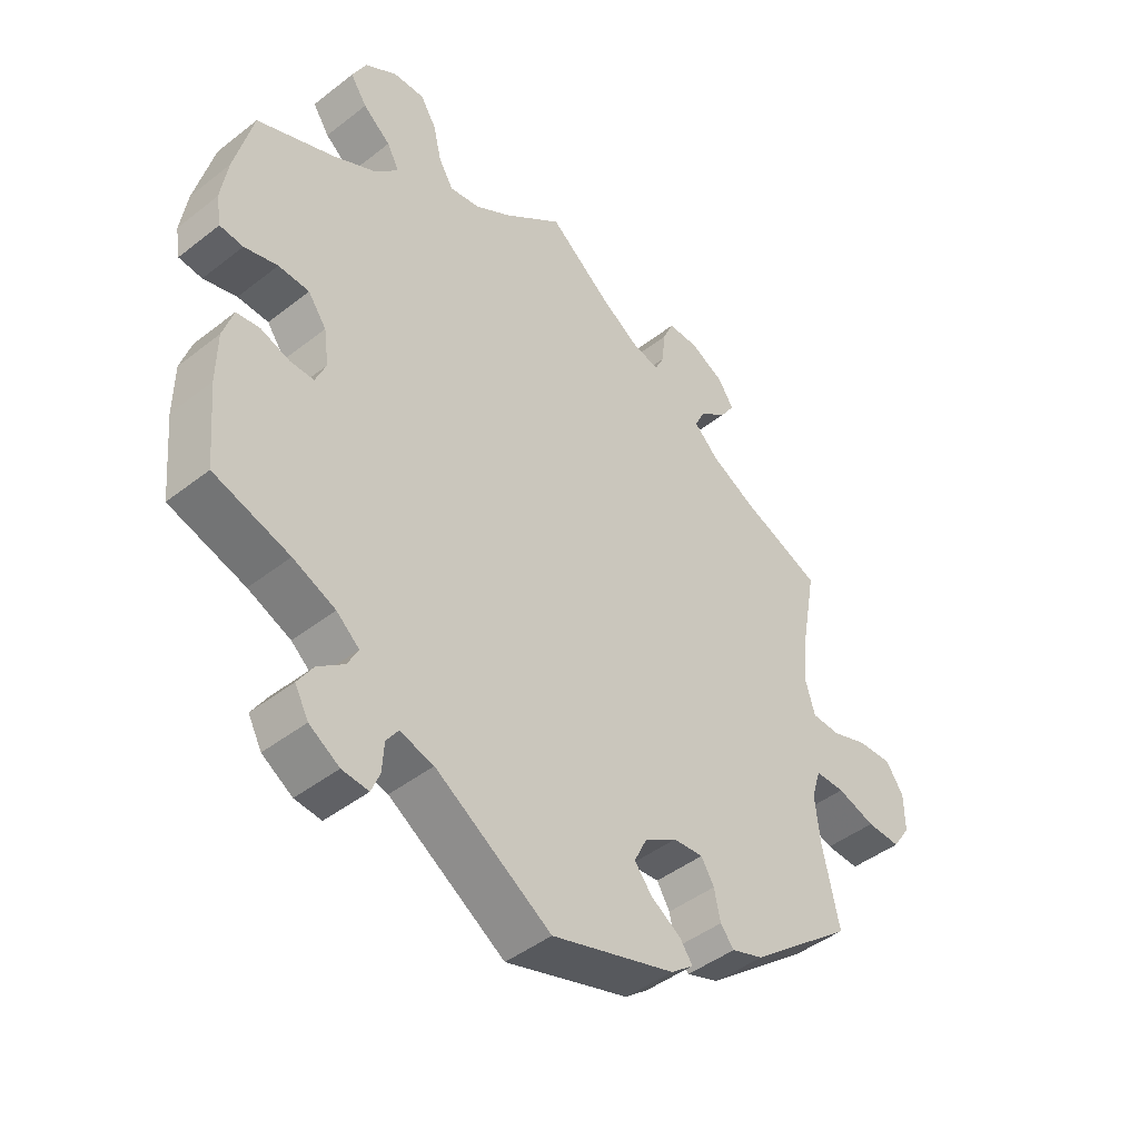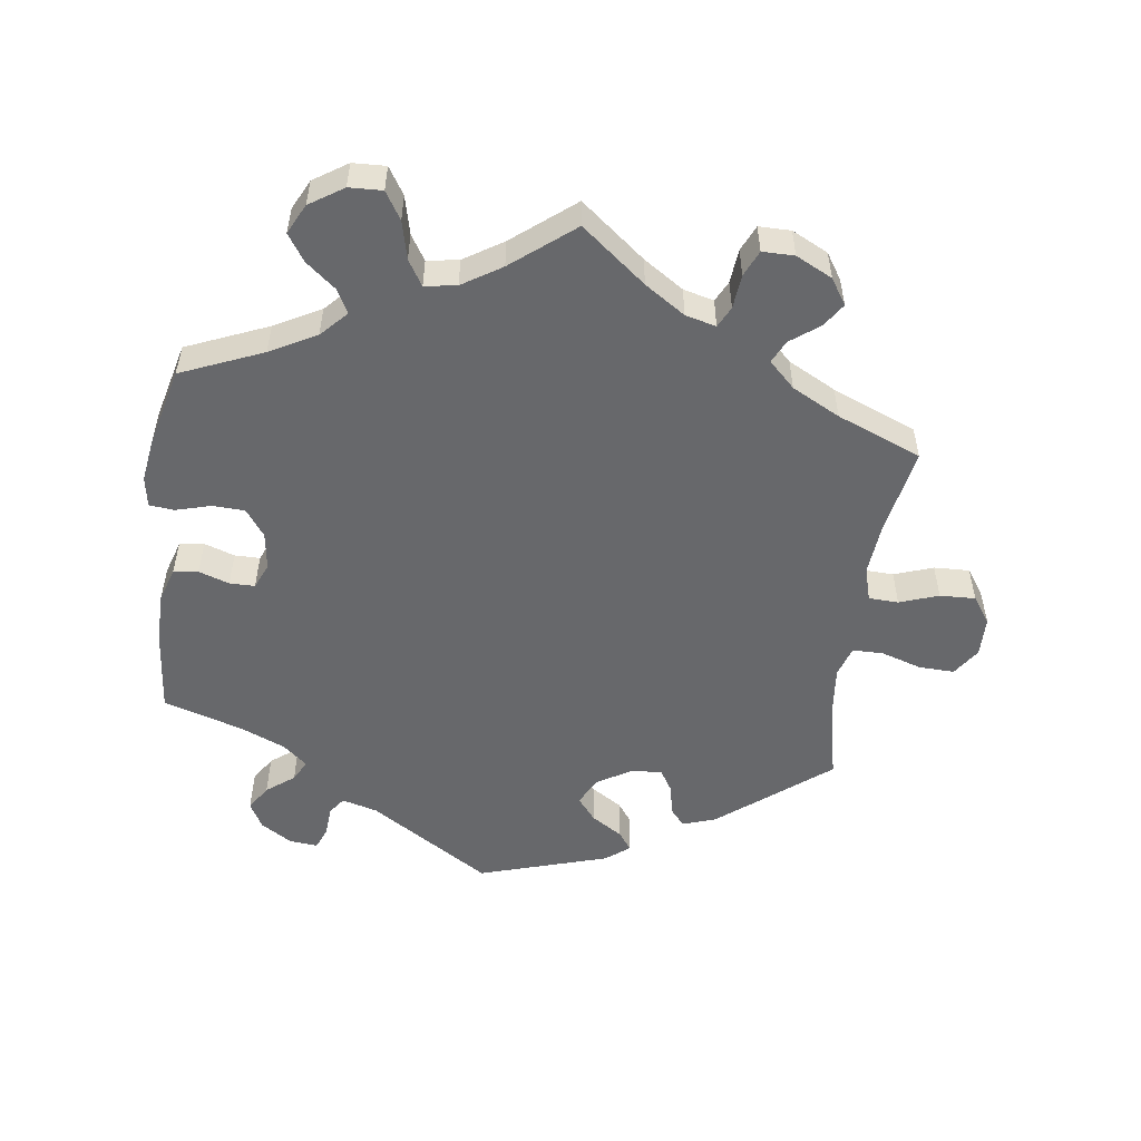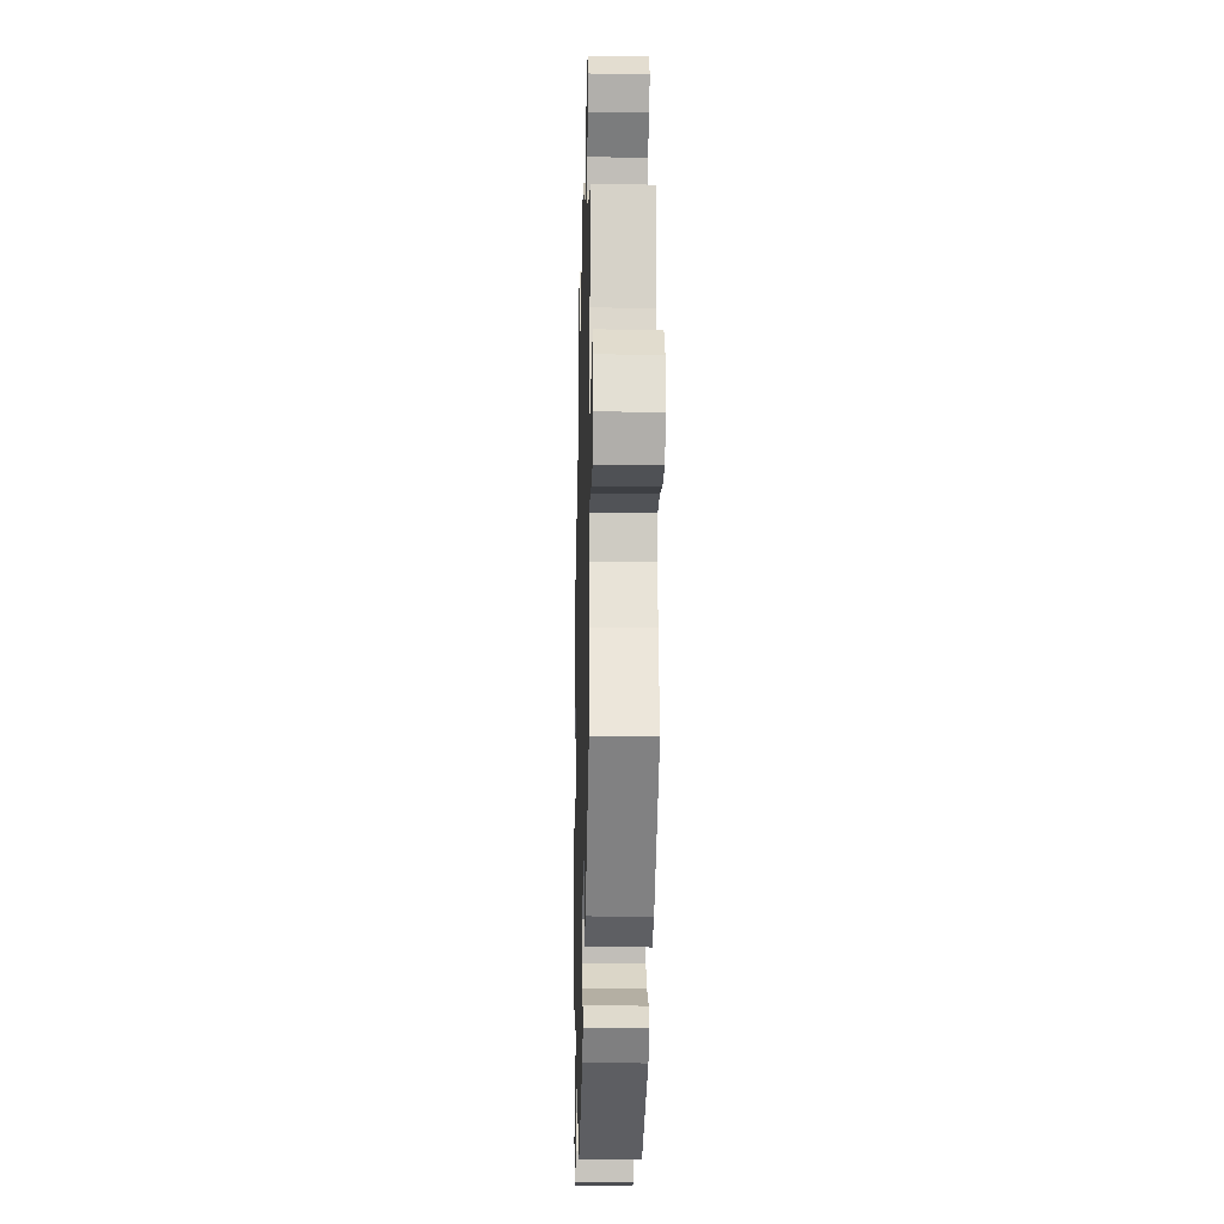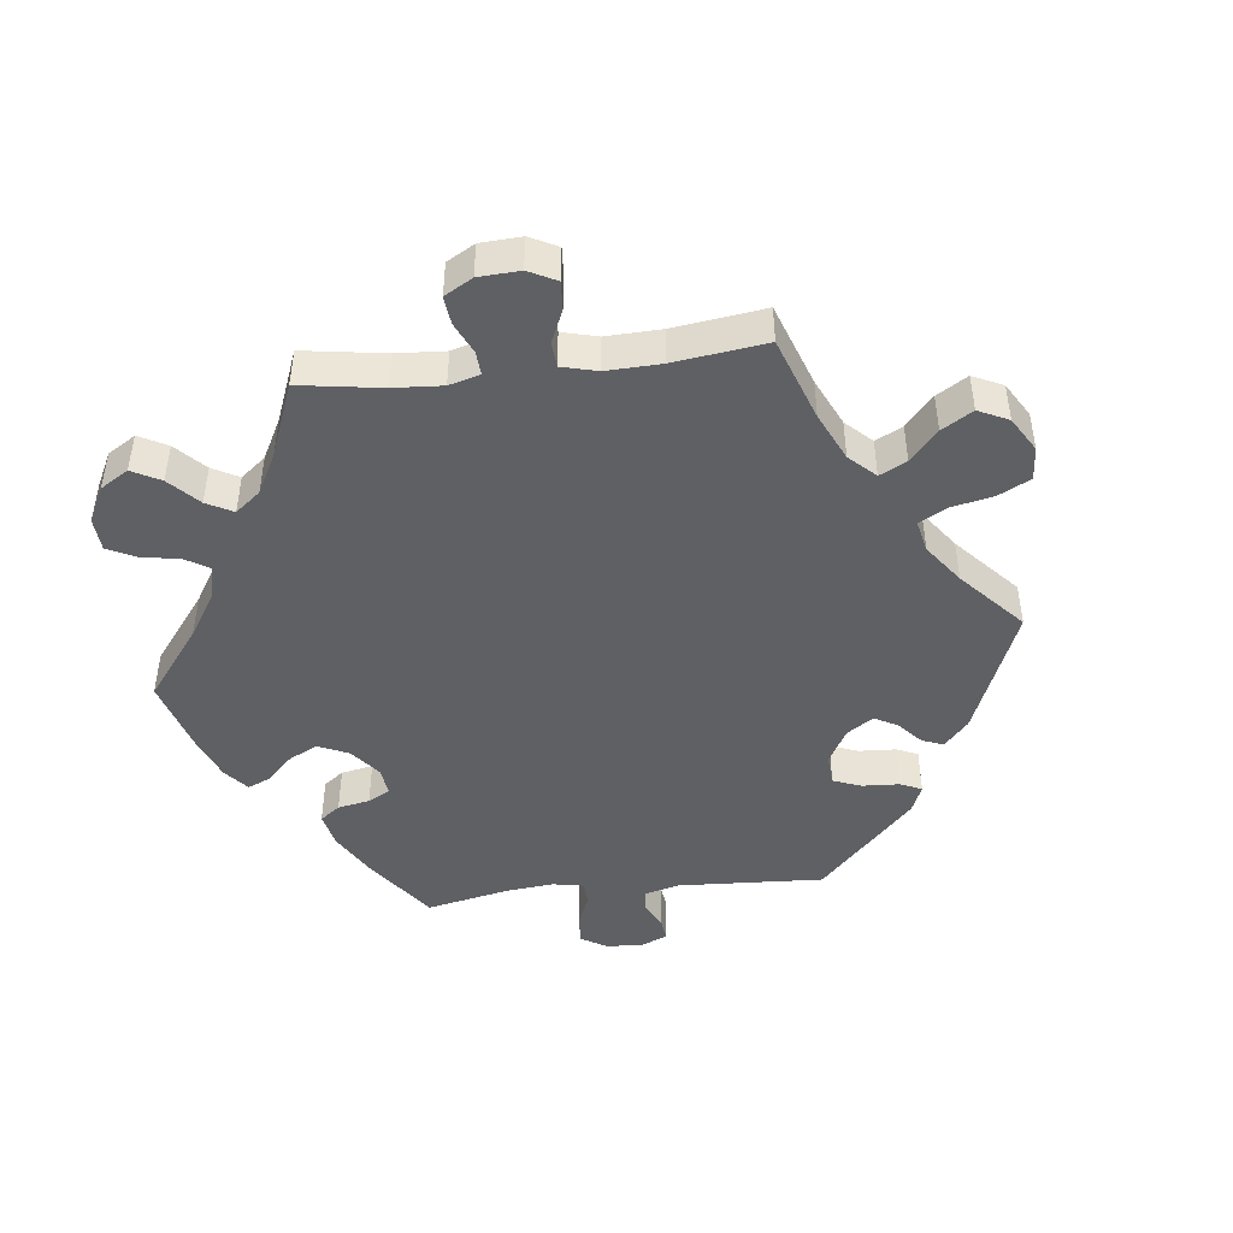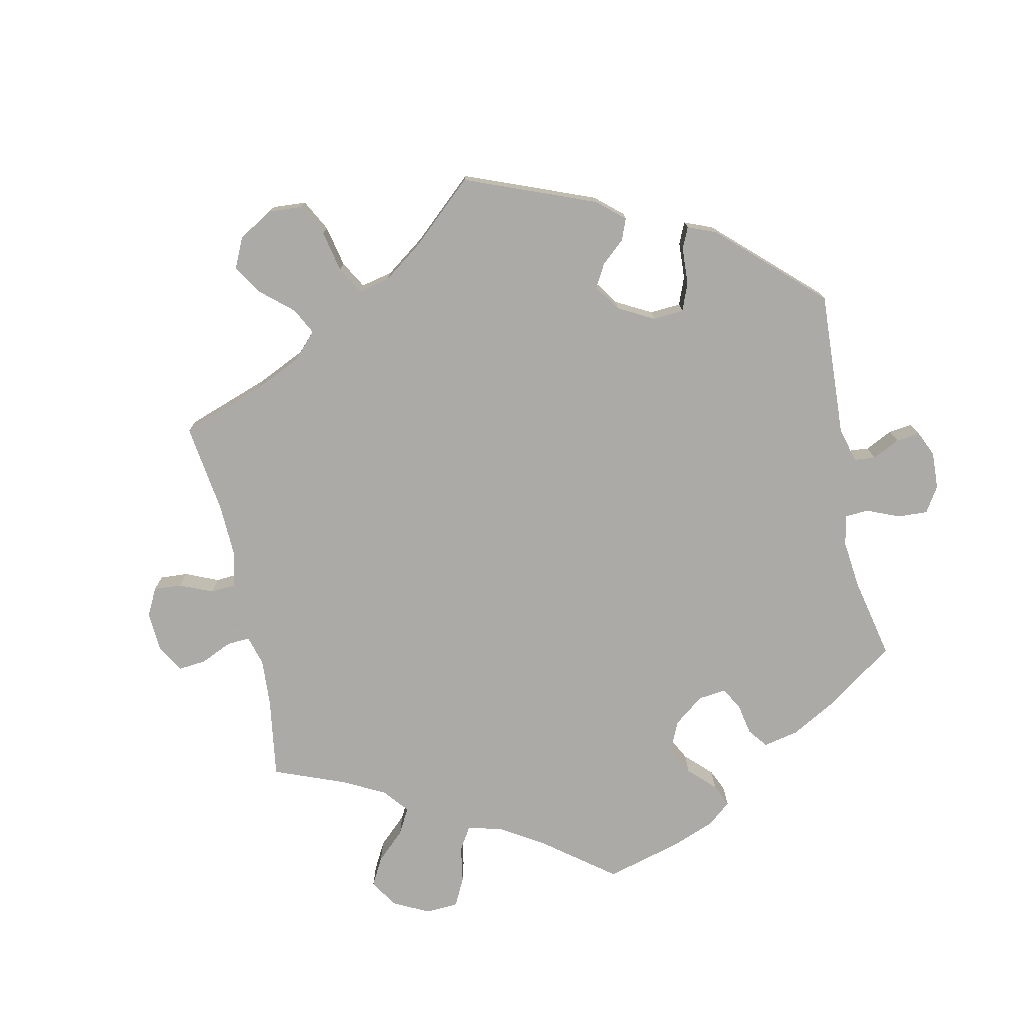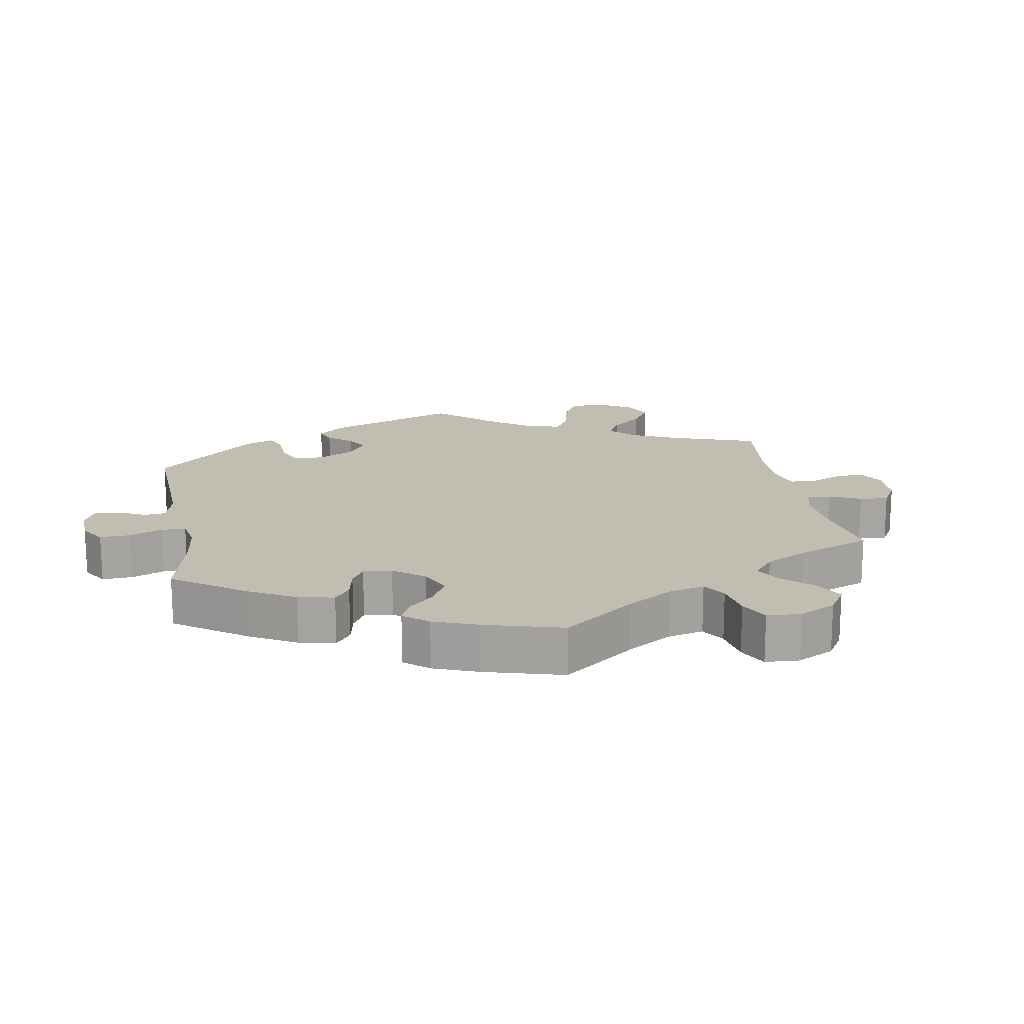
<metadata>
{"format":"obj","ext":"obj","renderer":"f3d","projection":"perspective","resolution":1024,"background":"white","views":[{"elev":-44.8,"azim":-47.8,"up":"+Z"},{"elev":-52.4,"azim":-7.6,"up":"+Y"},{"elev":-21.7,"azim":88.5,"up":"+Z"},{"elev":-45.0,"azim":36.5,"up":"+Y"},{"elev":-75.7,"azim":131.9,"up":"+Y"},{"elev":16.8,"azim":-70.1,"up":"+Y"}]}
</metadata>
<code>
v 0.517 0.07 -0.061
v 0.537 0.07 -0.31
v 0.224 0.07 0.52
v -0.567 0.07 0.192
v -0.262 0.07 -0.511
v 0.537 0.07 0.31
v 0.294 0.07 -0.436
v -0.532 0.07 0.07
v 0.229 0.07 0.573
v 0.169 0.07 -0.469
v 0.208 0.07 0.488
v -0.268 0.07 0.638
v 0.368 0.07 -0.445
v -0.188 0.07 -0.499
v 0 0.07 -0.62
v -0.265 0.07 -0.558
v -0.155 0.07 0.506
v -0.398 0.07 0.041
v 0.627 0.07 -0.081
v -0.322 0.07 0.478
v 0.626 0.07 0.062
v 0 0.07 0.62
v 0.161 0.07 0.5
v -0.531 0.07 -0.046
v -0.478 0.07 0.085
v -0.204 0.07 0.498
v 0.217 0.07 -0.5
v -0.428 0.07 0.083
v -0.549 0.07 -0.179
v -0.548 0.07 -0.099
v -0.446 0.07 -0.057
v -0.537 0.07 -0.31
v 0.296 0.07 0.613
v 0.31 0.07 0.476
v 0.247 0.07 0.613
v 0.284 0.07 -0.388
v -0.367 0.07 0.515
v -0.537 0.07 0.31
v 0.333 0.07 0.402
v 0.505 0.07 0.095
v -0.393 0.07 -0.516
v 0.407 0.07 0.363
v 0.52 0.07 0.043
v -0.371 0.07 -0.557
v 0.14 0.07 -0.433
v -0.302 0.07 0.441
v 0.711 0.07 -0.04
v 0.681 0.07 0.064
v -0.319 0.07 0.636
v -0.39 0.07 -0.017
v -0.394 0.07 0.556
v 0.566 0.07 0.041
v 0.238 0.07 -0.529
v 0.263 0.07 -0.353
v 0.512 0.07 0.176
v 0.502 0.07 -0.109
v -0.322 0.07 -0.588
v 0.352 0.07 0.585
v -0.411 0.07 0.363
v -0.414 0.07 -0.349
v 0.316 0.07 -0.463
v 0.201 0.07 -0.558
v -0.345 0.07 -0.379
v 0.099 0.07 0.541
v -0.407 0.07 -0.057
v -0.368 0.07 -0.477
v 0.354 0.07 0.509
v -0.095 0.07 0.544
v -0.308 0.07 -0.411
v -0.243 0.07 -0.484
v -0.371 0.07 0.602
v 0.378 0.07 0.545
v -0.279 0.07 -0.592
v 0.71 0.07 0.022
v -0.57 0.07 0.074
v -0.578 0.07 0.121
v 0.161 0.07 -0.39
v -0.325 0.07 -0.444
v 0.51 0.07 -0.184
v -0.34 0.07 0.401
v 0.682 0.07 -0.083
v 0.214 0.07 -0.357
v 0.293 0.07 0.441
v 0.565 0.07 -0.061
v -0.493 0.07 -0.041
v -0.228 0.07 0.537
v -0.242 0.07 0.596
v 0.517 -0 -0.061
v 0.537 -0 -0.31
v 0.224 -0 0.52
v -0.567 -0 0.192
v -0.262 -0 -0.511
v 0.537 -0 0.31
v 0.294 -0 -0.436
v -0.532 -0 0.07
v 0.229 -0 0.573
v 0.169 -0 -0.469
v 0.208 -0 0.488
v -0.268 -0 0.638
v 0.368 -0 -0.445
v -0.188 -0 -0.499
v 0 -0 -0.62
v -0.265 -0 -0.558
v -0.155 -0 0.506
v -0.398 -0 0.041
v 0.627 -0 -0.081
v -0.322 -0 0.478
v 0.626 -0 0.062
v 0 -0 0.62
v 0.161 -0 0.5
v -0.531 -0 -0.046
v -0.478 -0 0.085
v -0.204 -0 0.498
v 0.217 -0 -0.5
v -0.428 -0 0.083
v -0.549 -0 -0.179
v -0.548 -0 -0.099
v -0.446 -0 -0.057
v -0.537 -0 -0.31
v 0.296 -0 0.613
v 0.31 -0 0.476
v 0.247 -0 0.613
v 0.284 -0 -0.388
v -0.367 -0 0.515
v -0.537 -0 0.31
v 0.333 -0 0.402
v 0.505 -0 0.095
v -0.393 -0 -0.516
v 0.407 -0 0.363
v 0.52 -0 0.043
v -0.371 -0 -0.557
v 0.14 -0 -0.433
v -0.302 -0 0.441
v 0.711 -0 -0.04
v 0.681 -0 0.064
v -0.319 -0 0.636
v -0.39 -0 -0.017
v -0.394 -0 0.556
v 0.566 -0 0.041
v 0.238 -0 -0.529
v 0.263 -0 -0.353
v 0.512 -0 0.176
v 0.502 -0 -0.109
v -0.322 -0 -0.588
v 0.352 -0 0.585
v -0.411 -0 0.363
v -0.414 -0 -0.349
v 0.316 -0 -0.463
v 0.201 -0 -0.558
v -0.345 -0 -0.379
v 0.099 -0 0.541
v -0.407 -0 -0.057
v -0.368 -0 -0.477
v 0.354 -0 0.509
v -0.095 -0 0.544
v -0.308 -0 -0.411
v -0.243 -0 -0.484
v -0.371 -0 0.602
v 0.378 -0 0.545
v -0.279 -0 -0.592
v 0.71 -0 0.022
v -0.57 -0 0.074
v -0.578 -0 0.121
v 0.161 -0 -0.39
v -0.325 -0 -0.444
v 0.51 -0 -0.184
v -0.34 -0 0.401
v 0.682 -0 -0.083
v 0.214 -0 -0.357
v 0.293 -0 0.441
v 0.565 -0 -0.061
v -0.493 -0 -0.041
v -0.228 -0 0.537
v -0.242 -0 0.596
f 42 6 55
f 39 42 55 40
f 83 39 40 43
f 58 72 67 34
f 58 34 83
f 33 58 83
f 3 9 35 33
f 11 3 33 83
f 23 11 83 43
f 68 22 64
f 17 68 64 23
f 26 17 23 43
f 49 12 87 86
f 49 86 26
f 71 49 26
f 20 37 51 71
f 46 20 71 26
f 80 46 26 43
f 76 4 38 59
f 76 59 80 43
f 25 8 75 76
f 28 25 76
f 30 24 85 31
f 30 31 65
f 60 32 29 30
f 63 60 30 65
f 69 63 65 50
f 44 41 66 78
f 44 78 69
f 57 44 69
f 5 16 73 57
f 70 5 57 69
f 14 70 69 50
f 10 27 53 62
f 45 10 62 15
f 77 45 15 14
f 13 61 7 36
f 79 2 13 36
f 56 79 36 54
f 1 56 54 82
f 47 81 19 84
f 47 84 1
f 74 47 1
f 52 21 48 74
f 43 52 74 1
f 28 76 43 1
f 77 14 50 18
f 77 18 28
f 1 82 77 28
f 142 93 129
f 127 142 129 126
f 130 127 126 170
f 121 154 159 145
f 170 121 145
f 170 145 120
f 120 122 96 90
f 170 120 90 98
f 130 170 98 110
f 151 109 155
f 110 151 155 104
f 130 110 104 113
f 173 174 99 136
f 113 173 136
f 113 136 158
f 158 138 124 107
f 113 158 107 133
f 130 113 133 167
f 146 125 91 163
f 130 167 146 163
f 163 162 95 112
f 163 112 115
f 118 172 111 117
f 152 118 117
f 117 116 119 147
f 152 117 147 150
f 137 152 150 156
f 165 153 128 131
f 156 165 131
f 156 131 144
f 144 160 103 92
f 156 144 92 157
f 137 156 157 101
f 149 140 114 97
f 102 149 97 132
f 101 102 132 164
f 123 94 148 100
f 123 100 89 166
f 141 123 166 143
f 169 141 143 88
f 171 106 168 134
f 88 171 134
f 88 134 161
f 161 135 108 139
f 88 161 139 130
f 88 130 163 115
f 105 137 101 164
f 115 105 164
f 115 164 169 88
f 55 142 127 40
f 40 127 130 43
f 43 130 139 52
f 52 139 108 21
f 21 108 135 48
f 48 135 161 74
f 74 161 134 47
f 47 134 168 81
f 81 168 106 19
f 19 106 171 84
f 84 171 88 1
f 1 88 143 56
f 56 143 166 79
f 79 166 89 2
f 2 89 100 13
f 13 100 148 61
f 61 148 94 7
f 7 94 123 36
f 36 123 141 54
f 54 141 169 82
f 82 169 164 77
f 77 164 132 45
f 45 132 97 10
f 10 97 114 27
f 27 114 140 53
f 53 140 149 62
f 62 149 102 15
f 15 102 101 14
f 14 101 157 70
f 70 157 92 5
f 5 92 103 16
f 16 103 160 73
f 73 160 144 57
f 57 144 131 44
f 44 131 128 41
f 41 128 153 66
f 66 153 165 78
f 78 165 156 69
f 69 156 150 63
f 63 150 147 60
f 60 147 119 32
f 32 119 116 29
f 29 116 117 30
f 30 117 111 24
f 24 111 172 85
f 85 172 118 31
f 31 118 152 65
f 65 152 137 50
f 50 137 105 18
f 18 105 115 28
f 28 115 112 25
f 25 112 95 8
f 8 95 162 75
f 75 162 163 76
f 76 163 91 4
f 4 91 125 38
f 38 125 146 59
f 59 146 167 80
f 80 167 133 46
f 46 133 107 20
f 20 107 124 37
f 37 124 138 51
f 51 138 158 71
f 71 158 136 49
f 49 136 99 12
f 12 99 174 87
f 87 174 173 86
f 86 173 113 26
f 26 113 104 17
f 17 104 155 68
f 68 155 109 22
f 22 109 151 64
f 64 151 110 23
f 23 110 98 11
f 11 98 90 3
f 3 90 96 9
f 9 96 122 35
f 35 122 120 33
f 33 120 145 58
f 58 145 159 72
f 72 159 154 67
f 67 154 121 34
f 34 121 170 83
f 83 170 126 39
f 39 126 129 42
f 42 129 93 6
f 6 93 142 55

</code>
